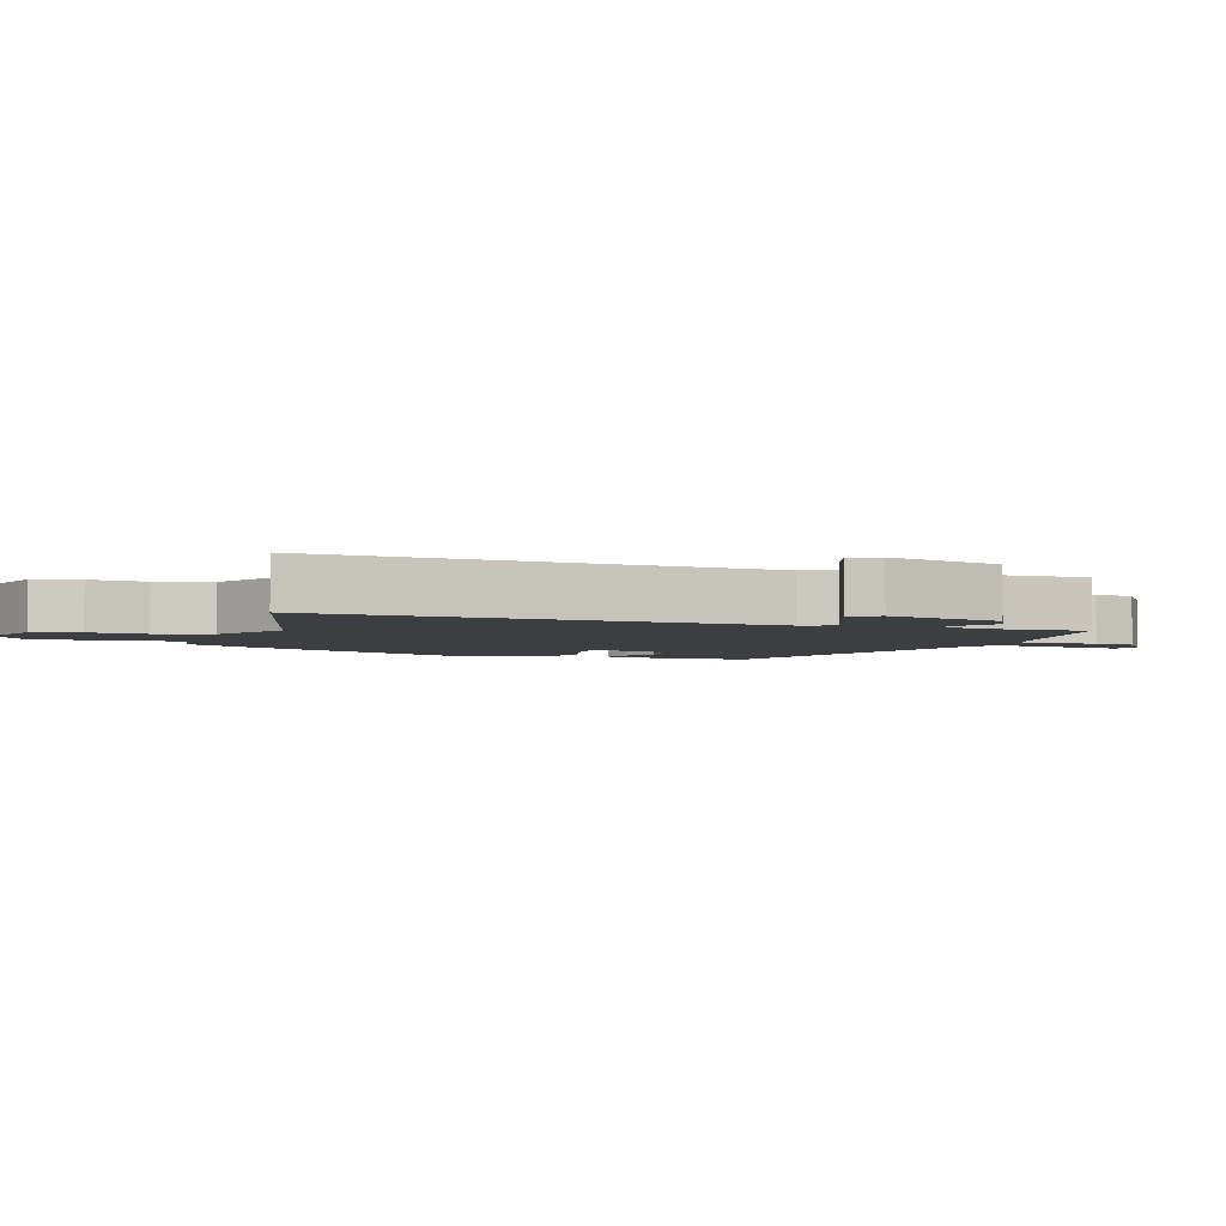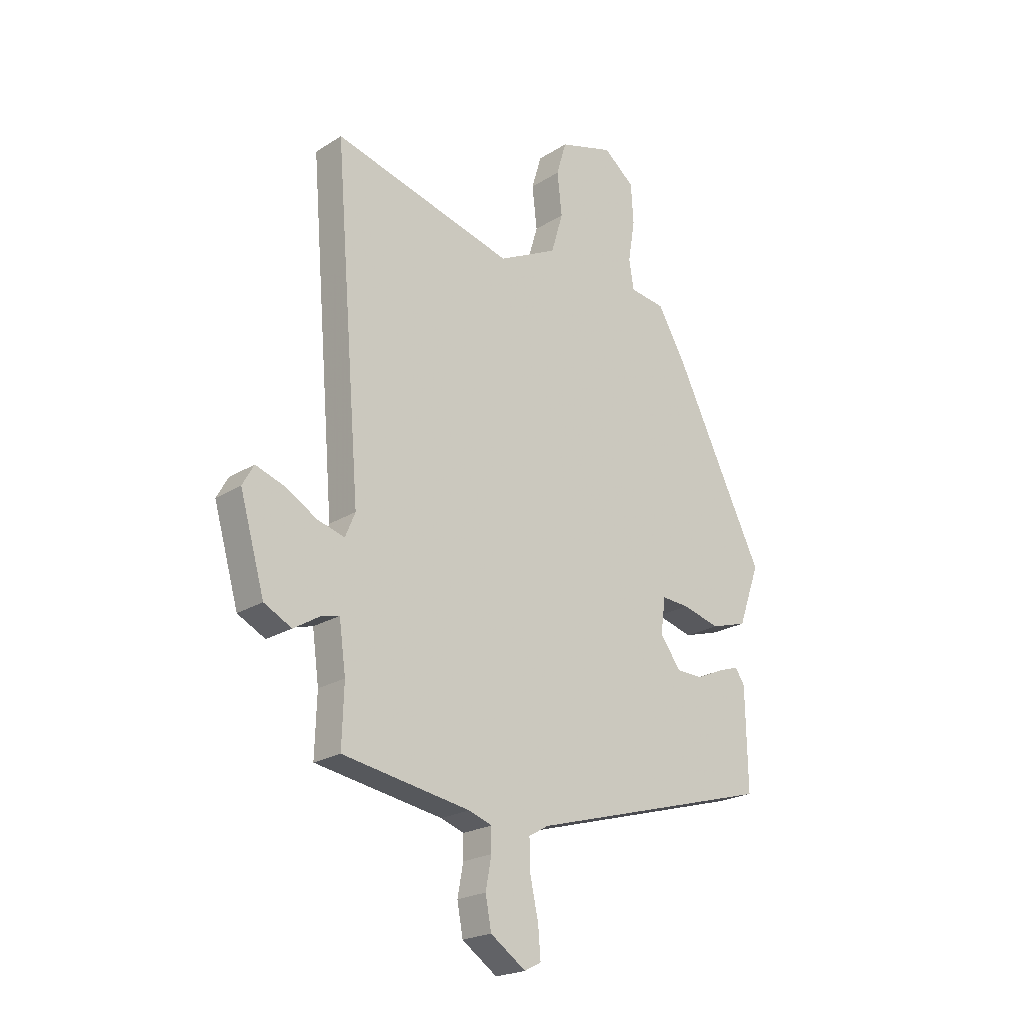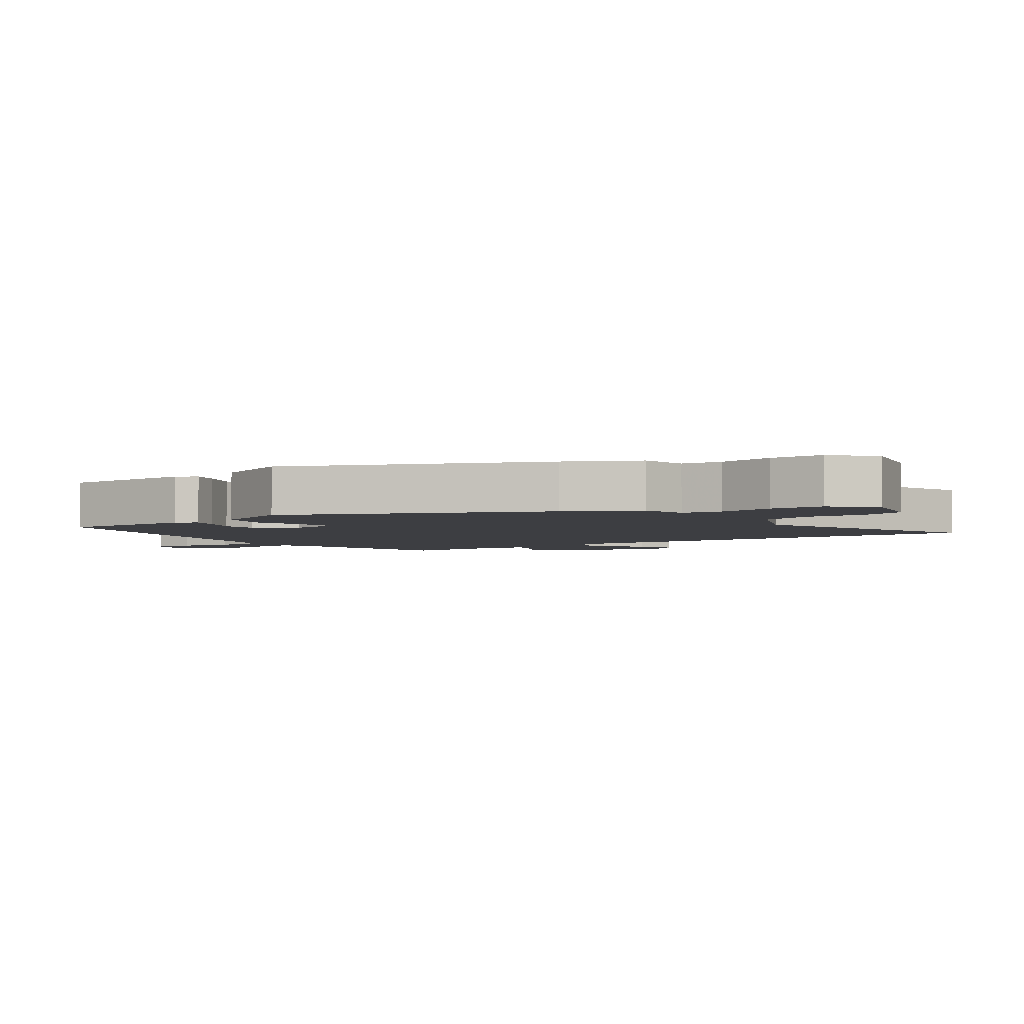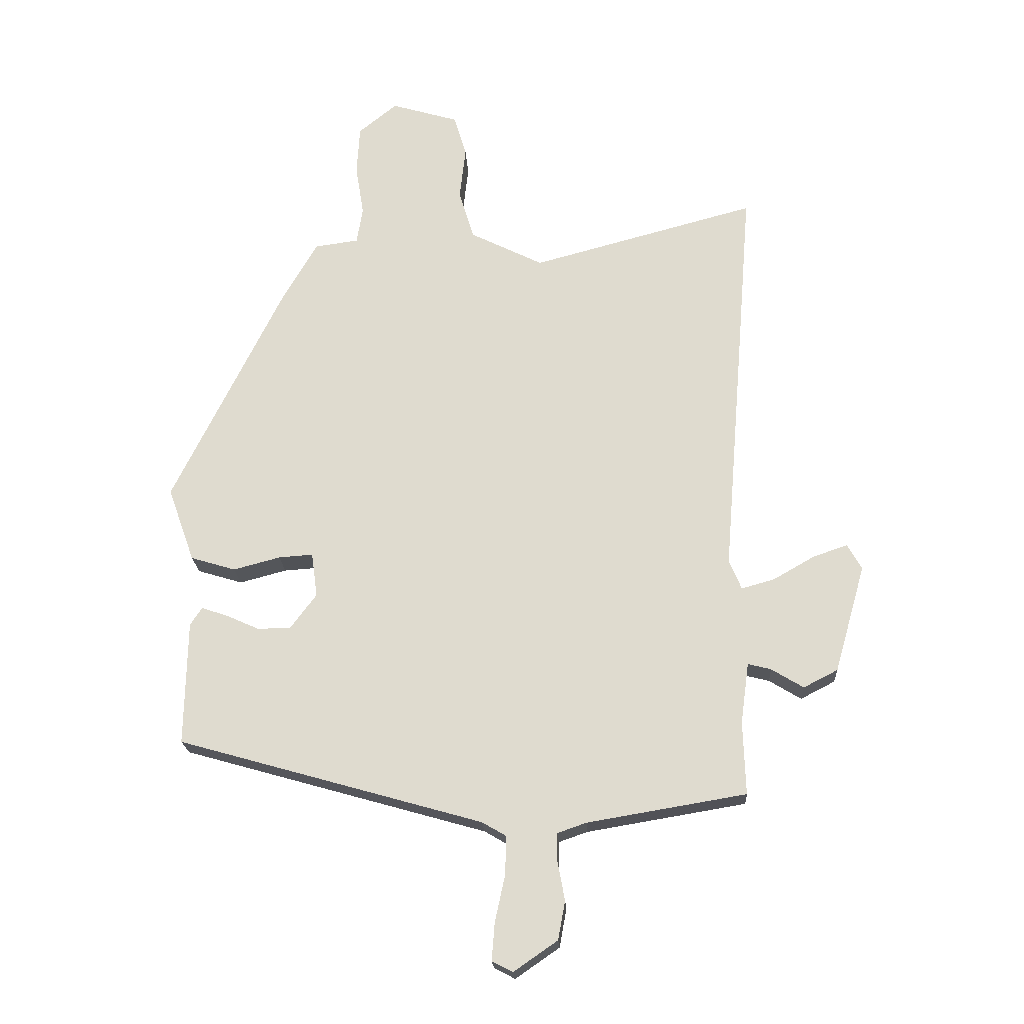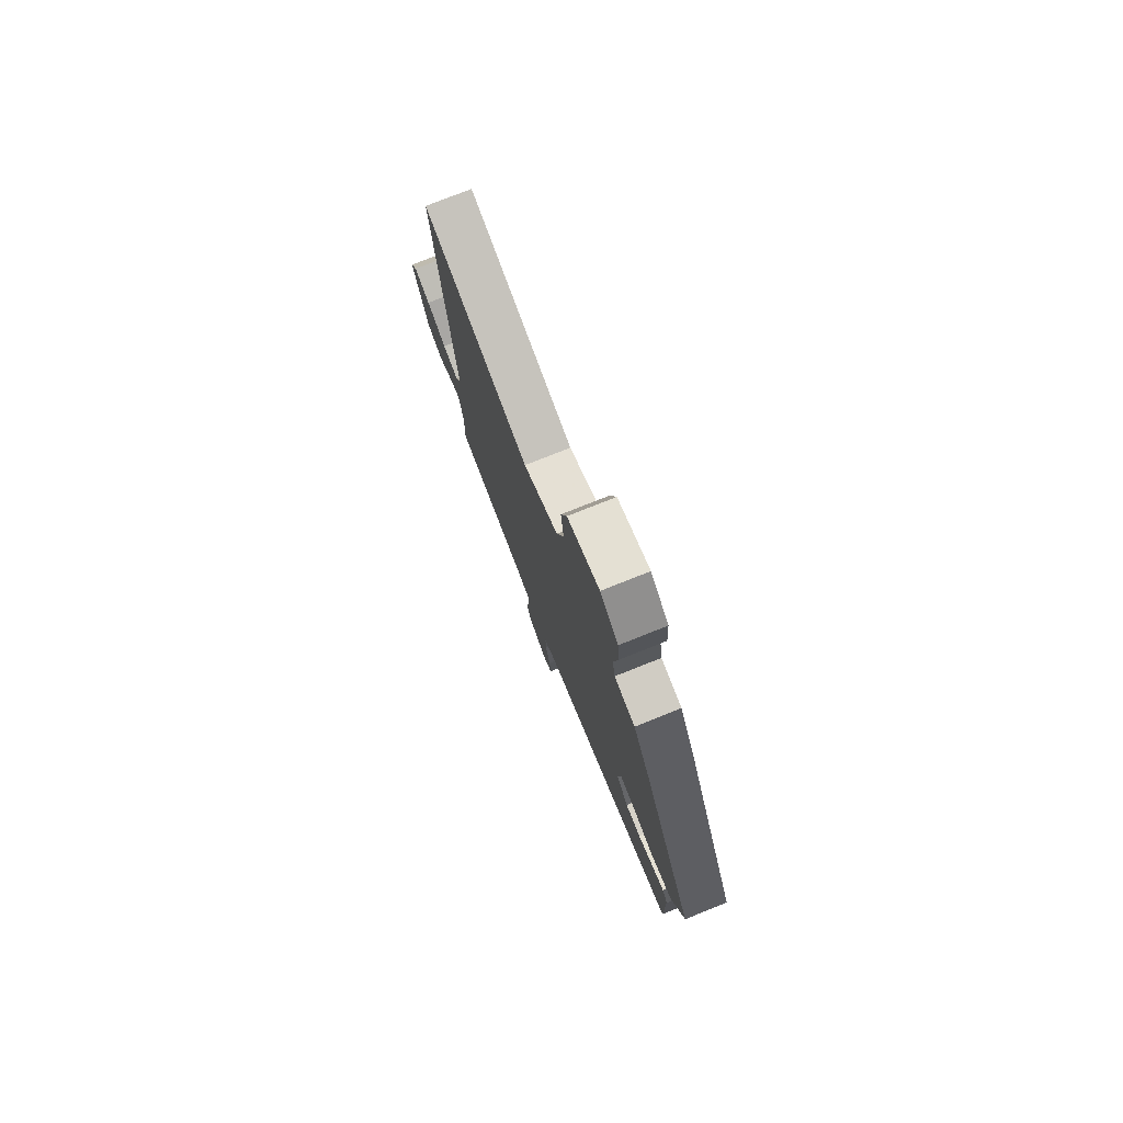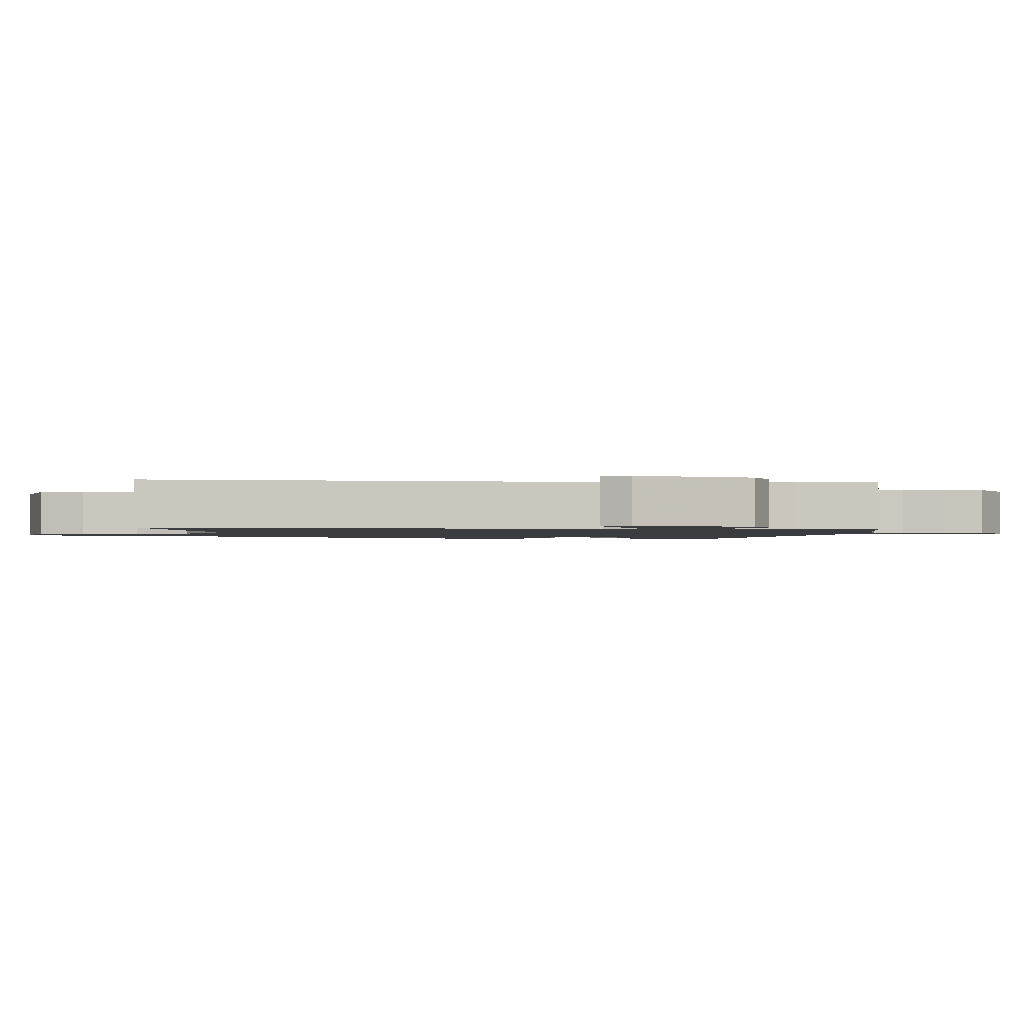
<metadata>
{"format":"obj","ext":"obj","renderer":"f3d","projection":"perspective","resolution":1024,"background":"white","views":[{"elev":-3.4,"azim":70.6,"up":"+Y"},{"elev":-21.9,"azim":137.7,"up":"+Z"},{"elev":-3.5,"azim":-51.8,"up":"+Y"},{"elev":-20.8,"azim":3.2,"up":"+Z"},{"elev":77.6,"azim":-111.7,"up":"+Z"},{"elev":-1.5,"azim":86.4,"up":"+Y"}]}
</metadata>
<code>
v 0.508 0.07 0.6
v 0.488 0.07 0.351
v 0.452 0.07 -0.09
v 0.473 0.07 -0.14
v 0.529 0.07 -0.124
v 0.599 0.07 -0.084
v 0.657 0.07 -0.064
v 0.681 0.07 -0.107
v 0.629 0.07 -0.289
v 0.571 0.07 -0.319
v 0.517 0.07 -0.286
v 0.478 0.07 -0.276
v 0.464 0.07 -0.378
v 0.468 0.07 -0.502
v 0.2 0.07 -0.547
v 0.151 0.07 -0.564
v 0.151 0.07 -0.612
v 0.163 0.07 -0.677
v 0.151 0.07 -0.742
v 0.077 0.07 -0.793
v 0.042 0.07 -0.775
v 0.047 0.07 -0.712
v 0.064 0.07 -0.633
v 0.066 0.07 -0.568
v 0.025 0.07 -0.544
v -0.49 0.07 -0.398
v -0.486 0.07 -0.188
v -0.466 0.07 -0.158
v -0.422 0.07 -0.173
v -0.366 0.07 -0.198
v -0.31 0.07 -0.197
v -0.266 0.07 -0.138
v -0.276 0.07 -0.063
v -0.334 0.07 -0.067
v -0.413 0.07 -0.088
v -0.489 0.07 -0.065
v -0.534 0.07 0.061
v -0.348 0.07 0.438
v -0.287 0.07 0.544
v -0.213 0.07 0.554
v -0.203 0.07 0.616
v -0.217 0.07 0.703
v -0.212 0.07 0.786
v -0.147 0.07 0.839
v -0.033 0.07 0.805
v -0.012 0.07 0.734
v -0.022 0.07 0.645
v 0.003 0.07 0.56
v 0.127 0.07 0.498
v 0.508 0 0.6
v 0.488 0 0.351
v 0.452 0 -0.09
v 0.473 0 -0.14
v 0.529 0 -0.124
v 0.599 0 -0.084
v 0.657 0 -0.064
v 0.681 0 -0.107
v 0.629 0 -0.289
v 0.571 0 -0.319
v 0.517 0 -0.286
v 0.478 0 -0.276
v 0.464 0 -0.378
v 0.468 0 -0.502
v 0.2 0 -0.547
v 0.151 0 -0.564
v 0.151 0 -0.612
v 0.163 0 -0.677
v 0.151 0 -0.742
v 0.077 0 -0.793
v 0.042 0 -0.775
v 0.047 0 -0.712
v 0.064 0 -0.633
v 0.066 0 -0.568
v 0.025 0 -0.544
v -0.49 0 -0.398
v -0.486 0 -0.188
v -0.466 0 -0.158
v -0.422 0 -0.173
v -0.366 0 -0.198
v -0.31 0 -0.197
v -0.266 0 -0.138
v -0.276 0 -0.063
v -0.334 0 -0.067
v -0.413 0 -0.088
v -0.489 0 -0.065
v -0.534 0 0.061
v -0.348 0 0.438
v -0.287 0 0.544
v -0.213 0 0.554
v -0.203 0 0.616
v -0.217 0 0.703
v -0.212 0 0.786
v -0.147 0 0.839
v -0.033 0 0.805
v -0.012 0 0.734
v -0.022 0 0.645
v 0.003 0 0.56
v 0.127 0 0.498
f 45 46 47
f 44 45 47
f 43 44 47
f 42 43 47
f 41 42 47
f 40 41 47 48
f 40 48 49
f 39 40 49
f 38 39 49
f 37 38 49
f 36 37 49
f 35 36 49
f 34 35 49
f 28 29 30
f 27 28 30
f 26 27 30
f 25 26 30
f 24 25 30 31
f 21 22 23
f 20 21 23
f 19 20 23
f 18 19 23
f 17 18 23
f 16 17 23 24
f 24 31 32
f 16 24 32
f 15 16 32
f 9 10 11
f 8 9 11
f 7 8 11
f 6 7 11
f 5 6 11
f 4 5 11 12
f 3 4 12 13
f 49 1 2
f 34 49 2
f 33 34 2
f 15 32 33
f 14 15 33
f 13 14 33
f 3 13 33
f 2 3 33
f 96 95 94
f 96 94 93
f 96 93 92
f 96 92 91
f 96 91 90
f 97 96 90 89
f 98 97 89
f 98 89 88
f 98 88 87
f 98 87 86
f 98 86 85
f 98 85 84
f 98 84 83
f 79 78 77
f 79 77 76
f 79 76 75
f 79 75 74
f 80 79 74 73
f 72 71 70
f 72 70 69
f 72 69 68
f 72 68 67
f 72 67 66
f 73 72 66 65
f 81 80 73
f 81 73 65
f 81 65 64
f 60 59 58
f 60 58 57
f 60 57 56
f 60 56 55
f 60 55 54
f 61 60 54 53
f 62 61 53 52
f 51 50 98
f 51 98 83
f 51 83 82
f 82 81 64
f 82 64 63
f 82 63 62
f 82 62 52
f 82 52 51
f 1 50 51 2
f 2 51 52 3
f 3 52 53 4
f 4 53 54 5
f 5 54 55 6
f 6 55 56 7
f 7 56 57 8
f 8 57 58 9
f 9 58 59 10
f 10 59 60 11
f 11 60 61 12
f 12 61 62 13
f 13 62 63 14
f 14 63 64 15
f 15 64 65 16
f 16 65 66 17
f 17 66 67 18
f 18 67 68 19
f 19 68 69 20
f 20 69 70 21
f 21 70 71 22
f 22 71 72 23
f 23 72 73 24
f 24 73 74 25
f 25 74 75 26
f 26 75 76 27
f 27 76 77 28
f 28 77 78 29
f 29 78 79 30
f 30 79 80 31
f 31 80 81 32
f 32 81 82 33
f 33 82 83 34
f 34 83 84 35
f 35 84 85 36
f 36 85 86 37
f 37 86 87 38
f 38 87 88 39
f 39 88 89 40
f 40 89 90 41
f 41 90 91 42
f 42 91 92 43
f 43 92 93 44
f 44 93 94 45
f 45 94 95 46
f 46 95 96 47
f 47 96 97 48
f 48 97 98 49
f 49 98 50 1

</code>
